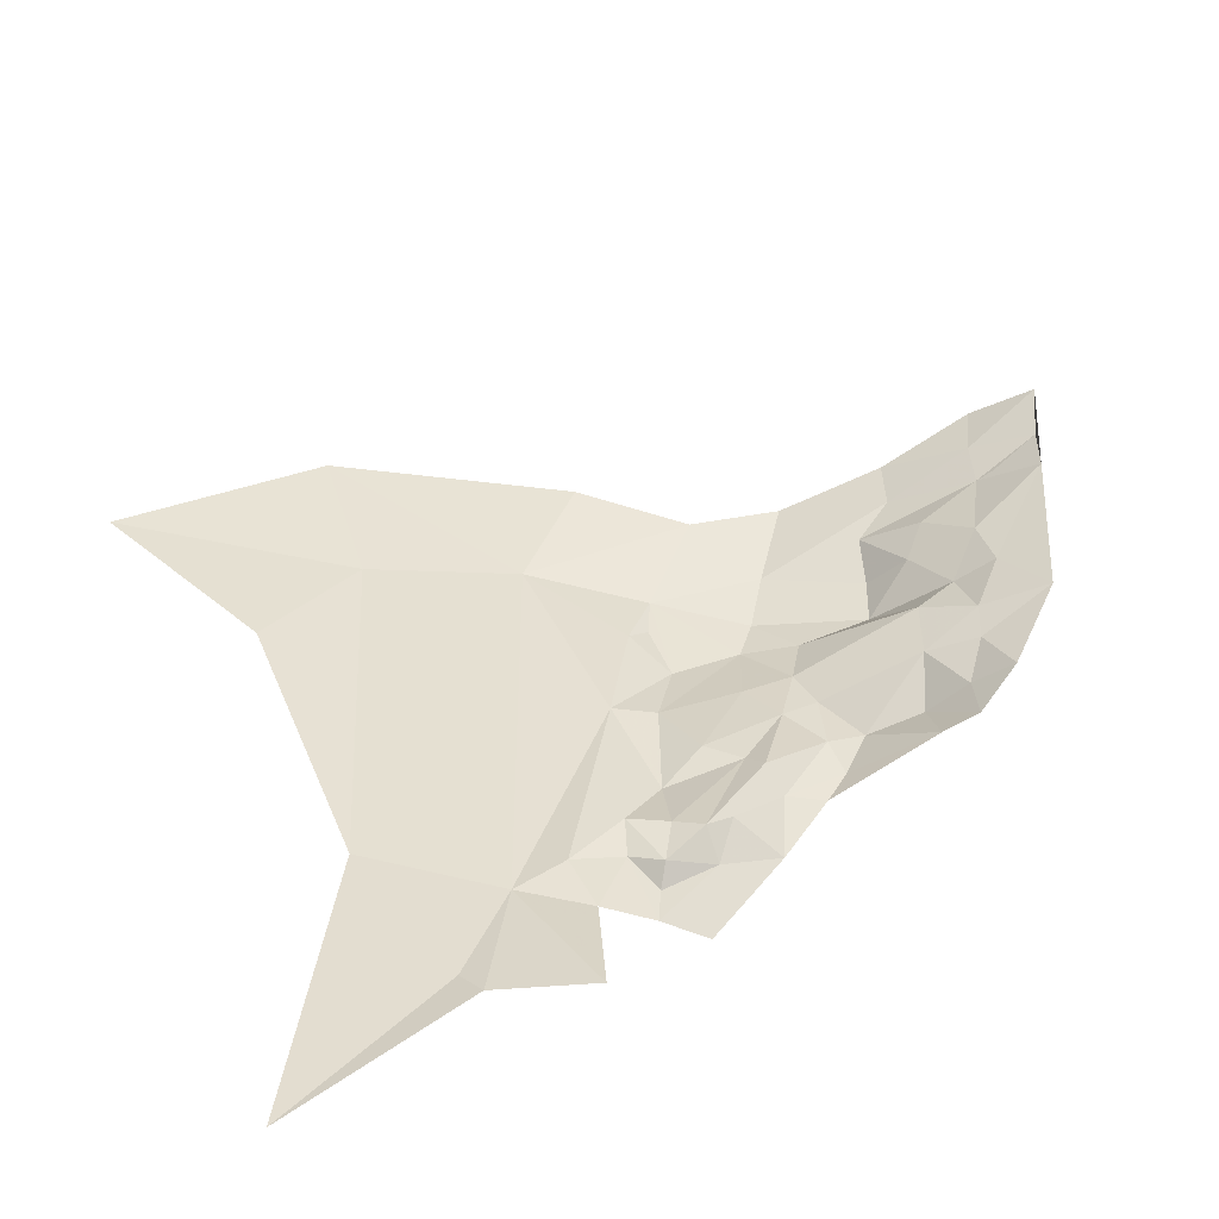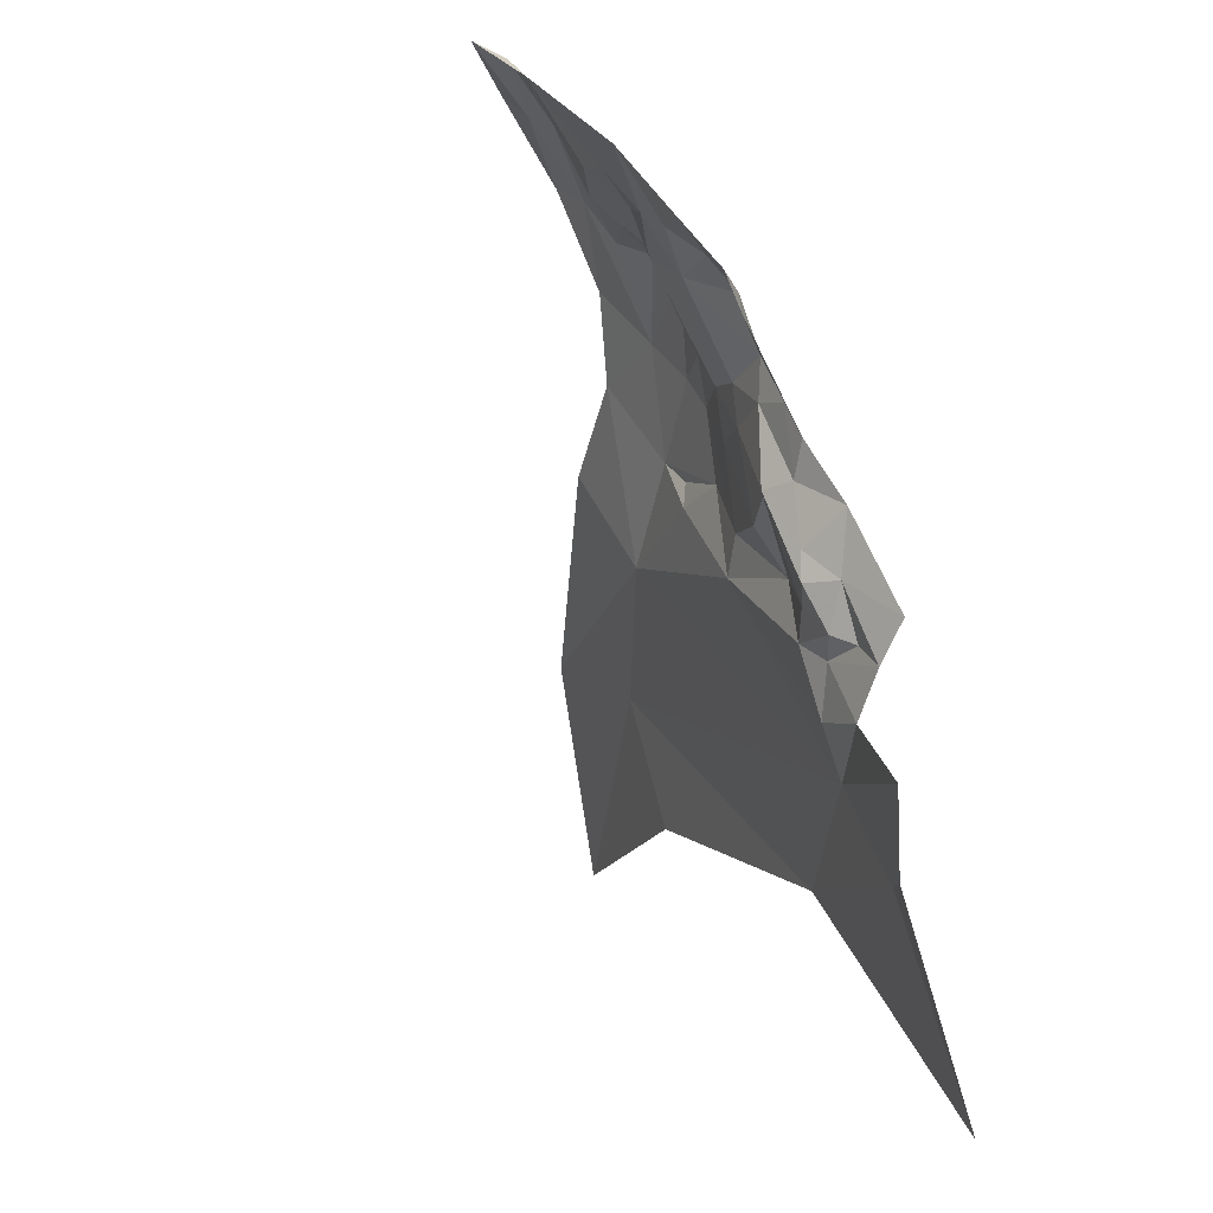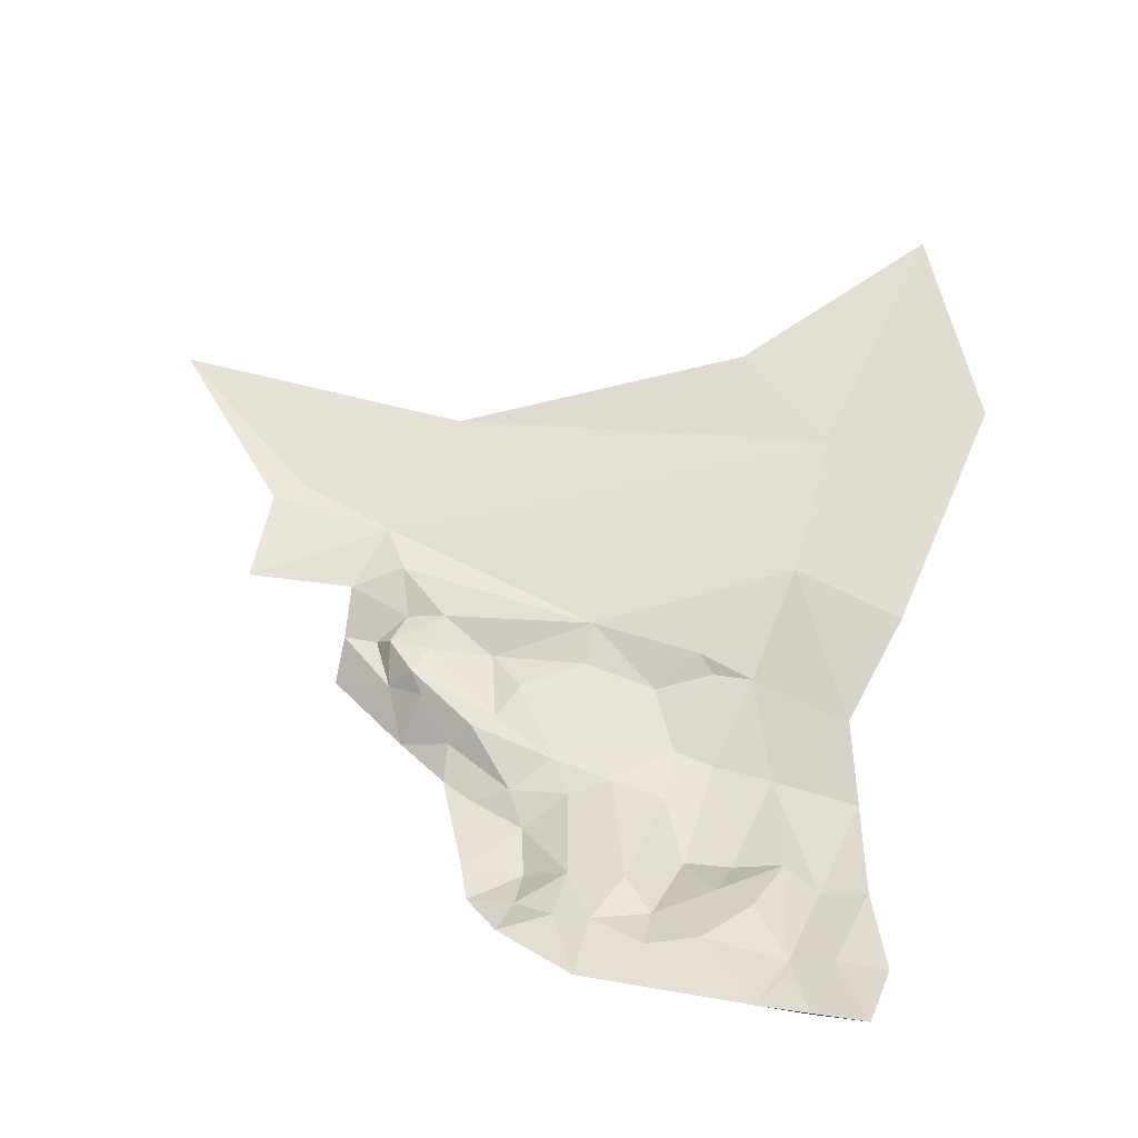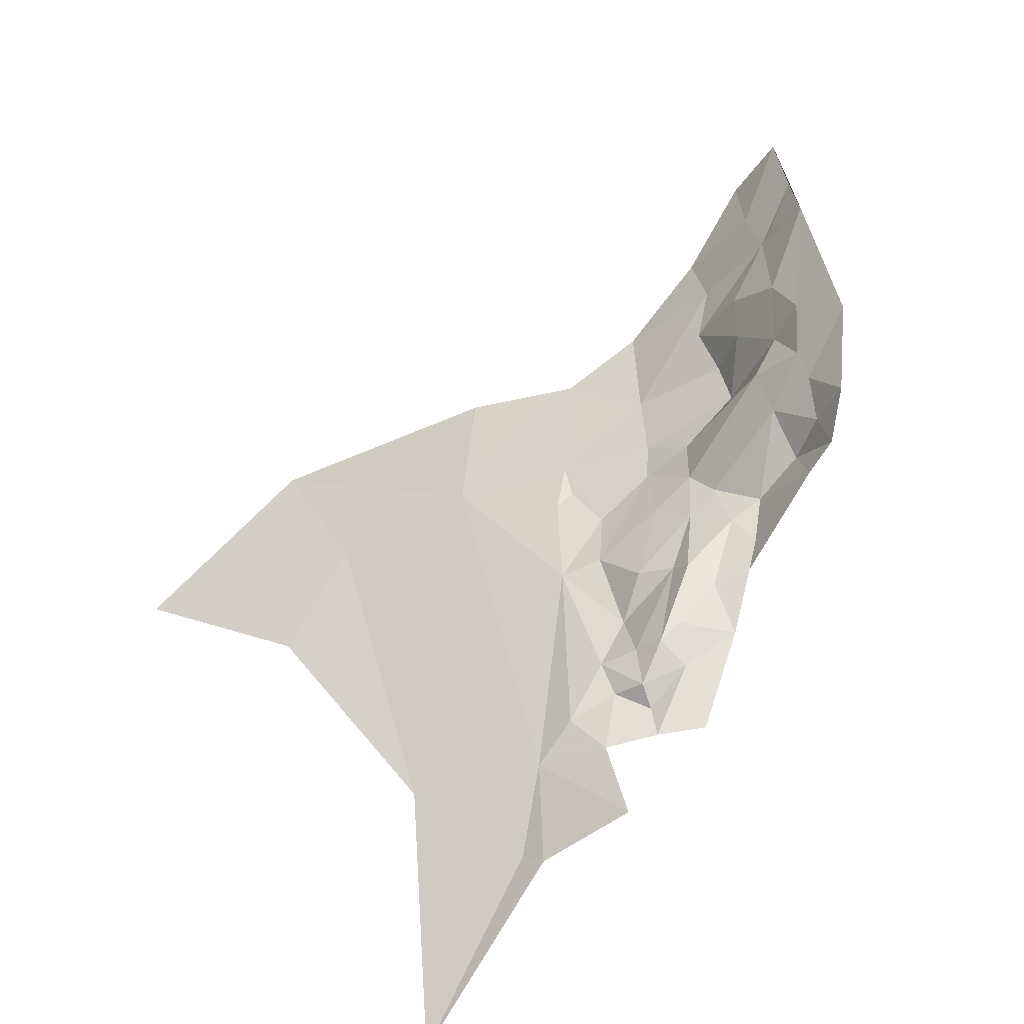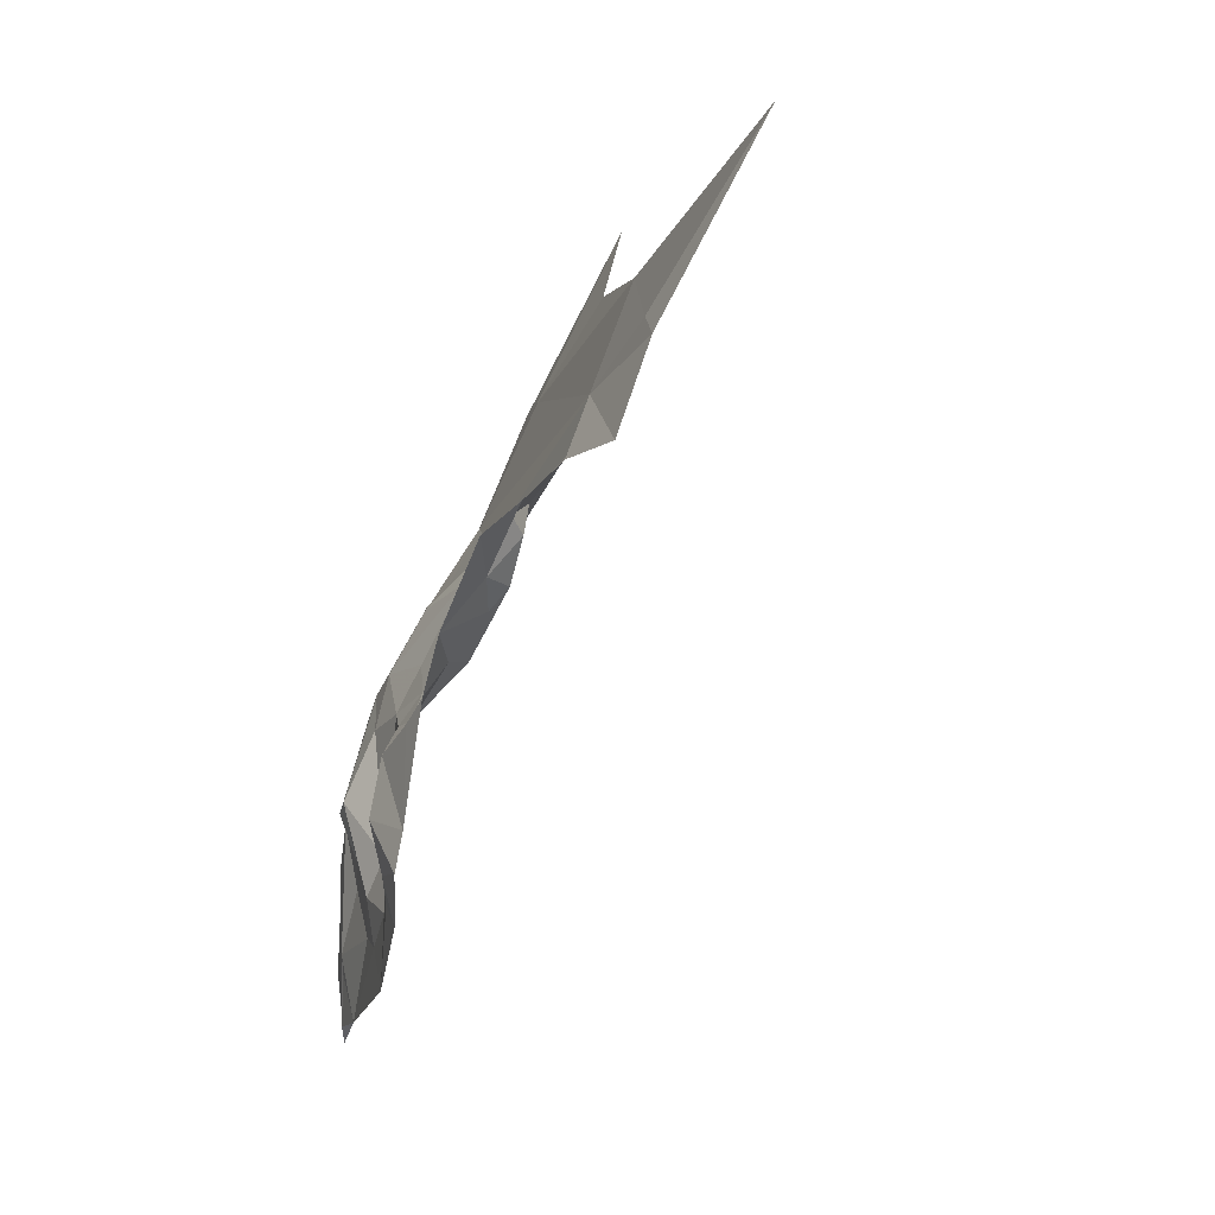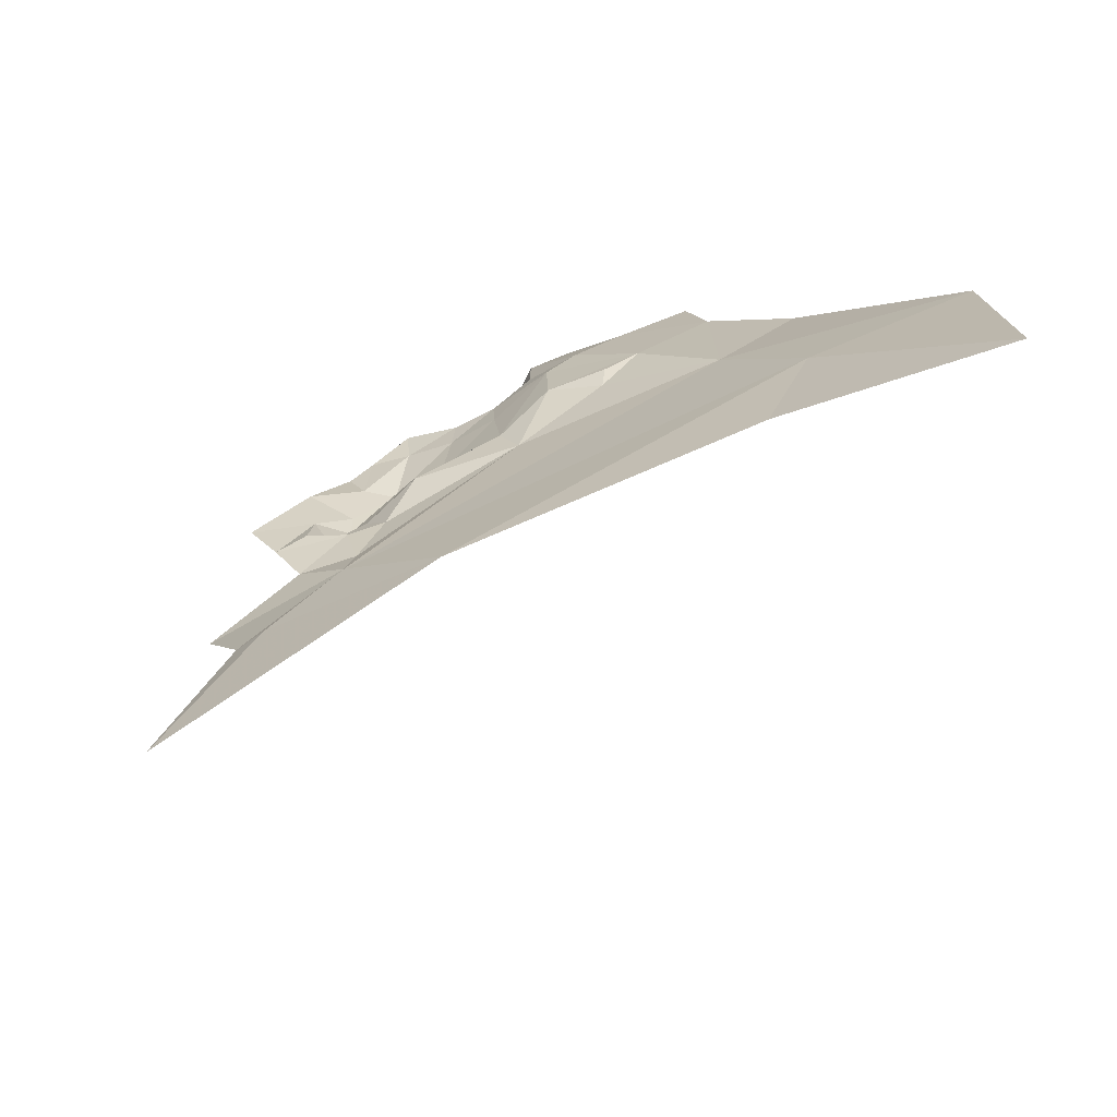
<metadata>
{"format":"obj","ext":"obj","renderer":"f3d","projection":"perspective","resolution":1024,"background":"white","views":[{"elev":-74.6,"azim":120.5,"up":"+Y"},{"elev":-62.3,"azim":-151.0,"up":"+Y"},{"elev":-54.1,"azim":70.9,"up":"+Z"},{"elev":-70.0,"azim":150.0,"up":"+Y"},{"elev":-2.3,"azim":-35.7,"up":"+Z"},{"elev":78.6,"azim":37.4,"up":"+Z"}]}
</metadata>
<code>
v 1.438 2.591 -0.7167
v 1.417 2.568 -0.7335
v 1.434 2.535 -0.7
v 1.429 2.604 -0.7371
v 1.405 2.581 -0.7533
v 1.391 2.499 -0.6857
v 1.415 2.526 -0.7008
v 1.399 2.528 -0.7204
v 1.432 2.476 -0.6315
v 1.433 2.492 -0.659
v 1.412 2.483 -0.6547
v 1.387 2.451 -0.6345
v 1.412 2.449 -0.6151
v 1.465 2.461 -0.5526
v 1.613 2.73 -0.5214
v 1.561 2.72 -0.6082
v 1.458 2.399 -0.5175
v 1.468 2.302 -0.4178
v 1.519 2.493 -0.4783
v 1.42 2.47 -0.6212
v 1.442 2.485 -0.6127
v 1.455 2.507 -0.6189
v 1.481 2.727 -0.735
v 1.467 2.692 -0.7179
v 1.508 2.707 -0.6692
v 1.437 2.68 -0.7836
v 1.45 2.708 -0.7917
v 1.47 2.735 -0.8002
v 1.439 2.656 -0.8404
v 1.454 2.694 -0.8218
v 1.454 2.681 -0.8673
v 1.526 2.764 -0.7101
v 1.46 2.475 -0.5853
v 1.49 2.601 -0.63
v 1.44 2.649 -0.87
v 1.425 2.606 -0.8063
v 1.443 2.63 -0.7298
v 1.44 2.638 -0.8151
v 1.502 2.776 -0.7632
v 1.442 2.502 -0.6415
v 1.476 2.649 -0.6656
v 1.461 2.667 -0.7054
v 1.472 2.603 -0.6526
v 1.401 2.549 -0.7354
v 1.396 2.544 -0.795
v 1.449 2.381 -0.5293
v 1.422 2.377 -0.5878
v 1.403 2.578 -0.8219
v 1.404 2.566 -0.8512
v 1.394 2.549 -0.8196
v 1.429 2.619 -0.847
v 1.398 2.585 -0.7901
v 1.418 2.598 -0.8399
v 1.477 2.753 -0.8268
v 1.461 2.71 -0.9219
v 1.494 2.785 -0.8989
v 1.481 2.757 -0.8878
v 1.493 2.779 -0.8335
v 1.49 2.77 -0.9424
v 1.471 2.741 -0.9284
v 1.623 2.668 -0.4573
v 1.715 2.773 -0.3886
v 1.466 2.713 -0.8397
v 1.466 2.733 -0.882
v 1.505 2.671 -0.652
v 1.438 2.551 -0.6894
v 1.453 2.562 -0.6703
v 1.448 2.544 -0.6399
v 1.454 2.618 -0.7003
v 1.438 2.445 -0.5917
v 1.426 2.503 -0.6727
v 1.467 2.732 -0.8944
v 1.449 2.663 -0.7396
v 1.577 2.785 -0.6553
v 1.668 2.824 -0.5189
v 1.421 2.61 -0.8917
v 1.498 2.683 -0.662
f 1 2 3
f 4 5 2
f 6 7 8
f 9 10 11
f 12 13 11
f 14 15 16
f 17 18 19
f 13 20 11
f 21 22 9
f 23 24 25
f 23 26 24
f 27 23 28
f 29 30 31
f 26 23 27
f 32 25 16
f 33 22 21
f 14 16 34
f 35 29 31
f 36 37 38
f 23 32 39
f 23 25 32
f 22 40 9
f 41 42 43
f 7 2 44
f 7 3 2
f 44 2 5
f 44 5 45
f 17 46 18
f 14 47 46
f 48 49 50
f 36 38 51
f 52 48 50
f 36 53 48
f 15 14 19
f 54 23 39
f 54 28 23
f 55 35 31
f 56 57 58
f 59 60 57
f 15 61 62
f 63 31 30
f 64 55 31
f 34 41 43
f 34 16 65
f 66 67 1
f 66 68 67
f 67 43 69
f 67 68 43
f 13 21 20
f 13 70 21
f 66 40 68
f 3 71 10
f 42 69 43
f 4 2 1
f 59 55 60
f 64 72 55
f 64 57 60
f 36 5 4
f 52 45 5
f 29 26 30
f 38 73 26
f 12 11 6
f 71 7 6
f 71 3 7
f 11 71 6
f 11 10 71
f 45 52 50
f 14 17 19
f 14 46 17
f 60 72 64
f 60 55 72
f 59 57 56
f 64 28 54
f 64 31 63
f 30 27 28
f 30 26 27
f 16 74 32
f 16 75 74
f 42 37 69
f 73 38 37
f 19 61 15
f 51 29 35
f 53 49 48
f 53 76 49
f 68 34 43
f 22 33 34
f 22 68 40
f 22 34 68
f 73 24 26
f 42 25 24
f 36 52 5
f 36 48 52
f 58 54 39
f 28 63 30
f 28 64 63
f 25 65 16
f 25 42 41
f 77 65 25
f 41 34 65
f 41 77 25
f 41 65 77
f 1 69 37
f 1 67 69
f 70 33 21
f 14 34 33
f 14 70 47
f 14 33 70
f 29 38 26
f 29 51 38
f 75 15 62
f 75 16 15
f 8 44 45
f 8 7 44
f 53 51 76
f 53 36 51
f 42 73 37
f 42 24 73
f 54 57 64
f 54 58 57
f 76 35 55
f 76 51 35
f 37 4 1
f 37 36 4
f 40 10 9
f 40 66 10
f 9 20 21
f 9 11 20
f 3 66 1
f 3 10 66

</code>
